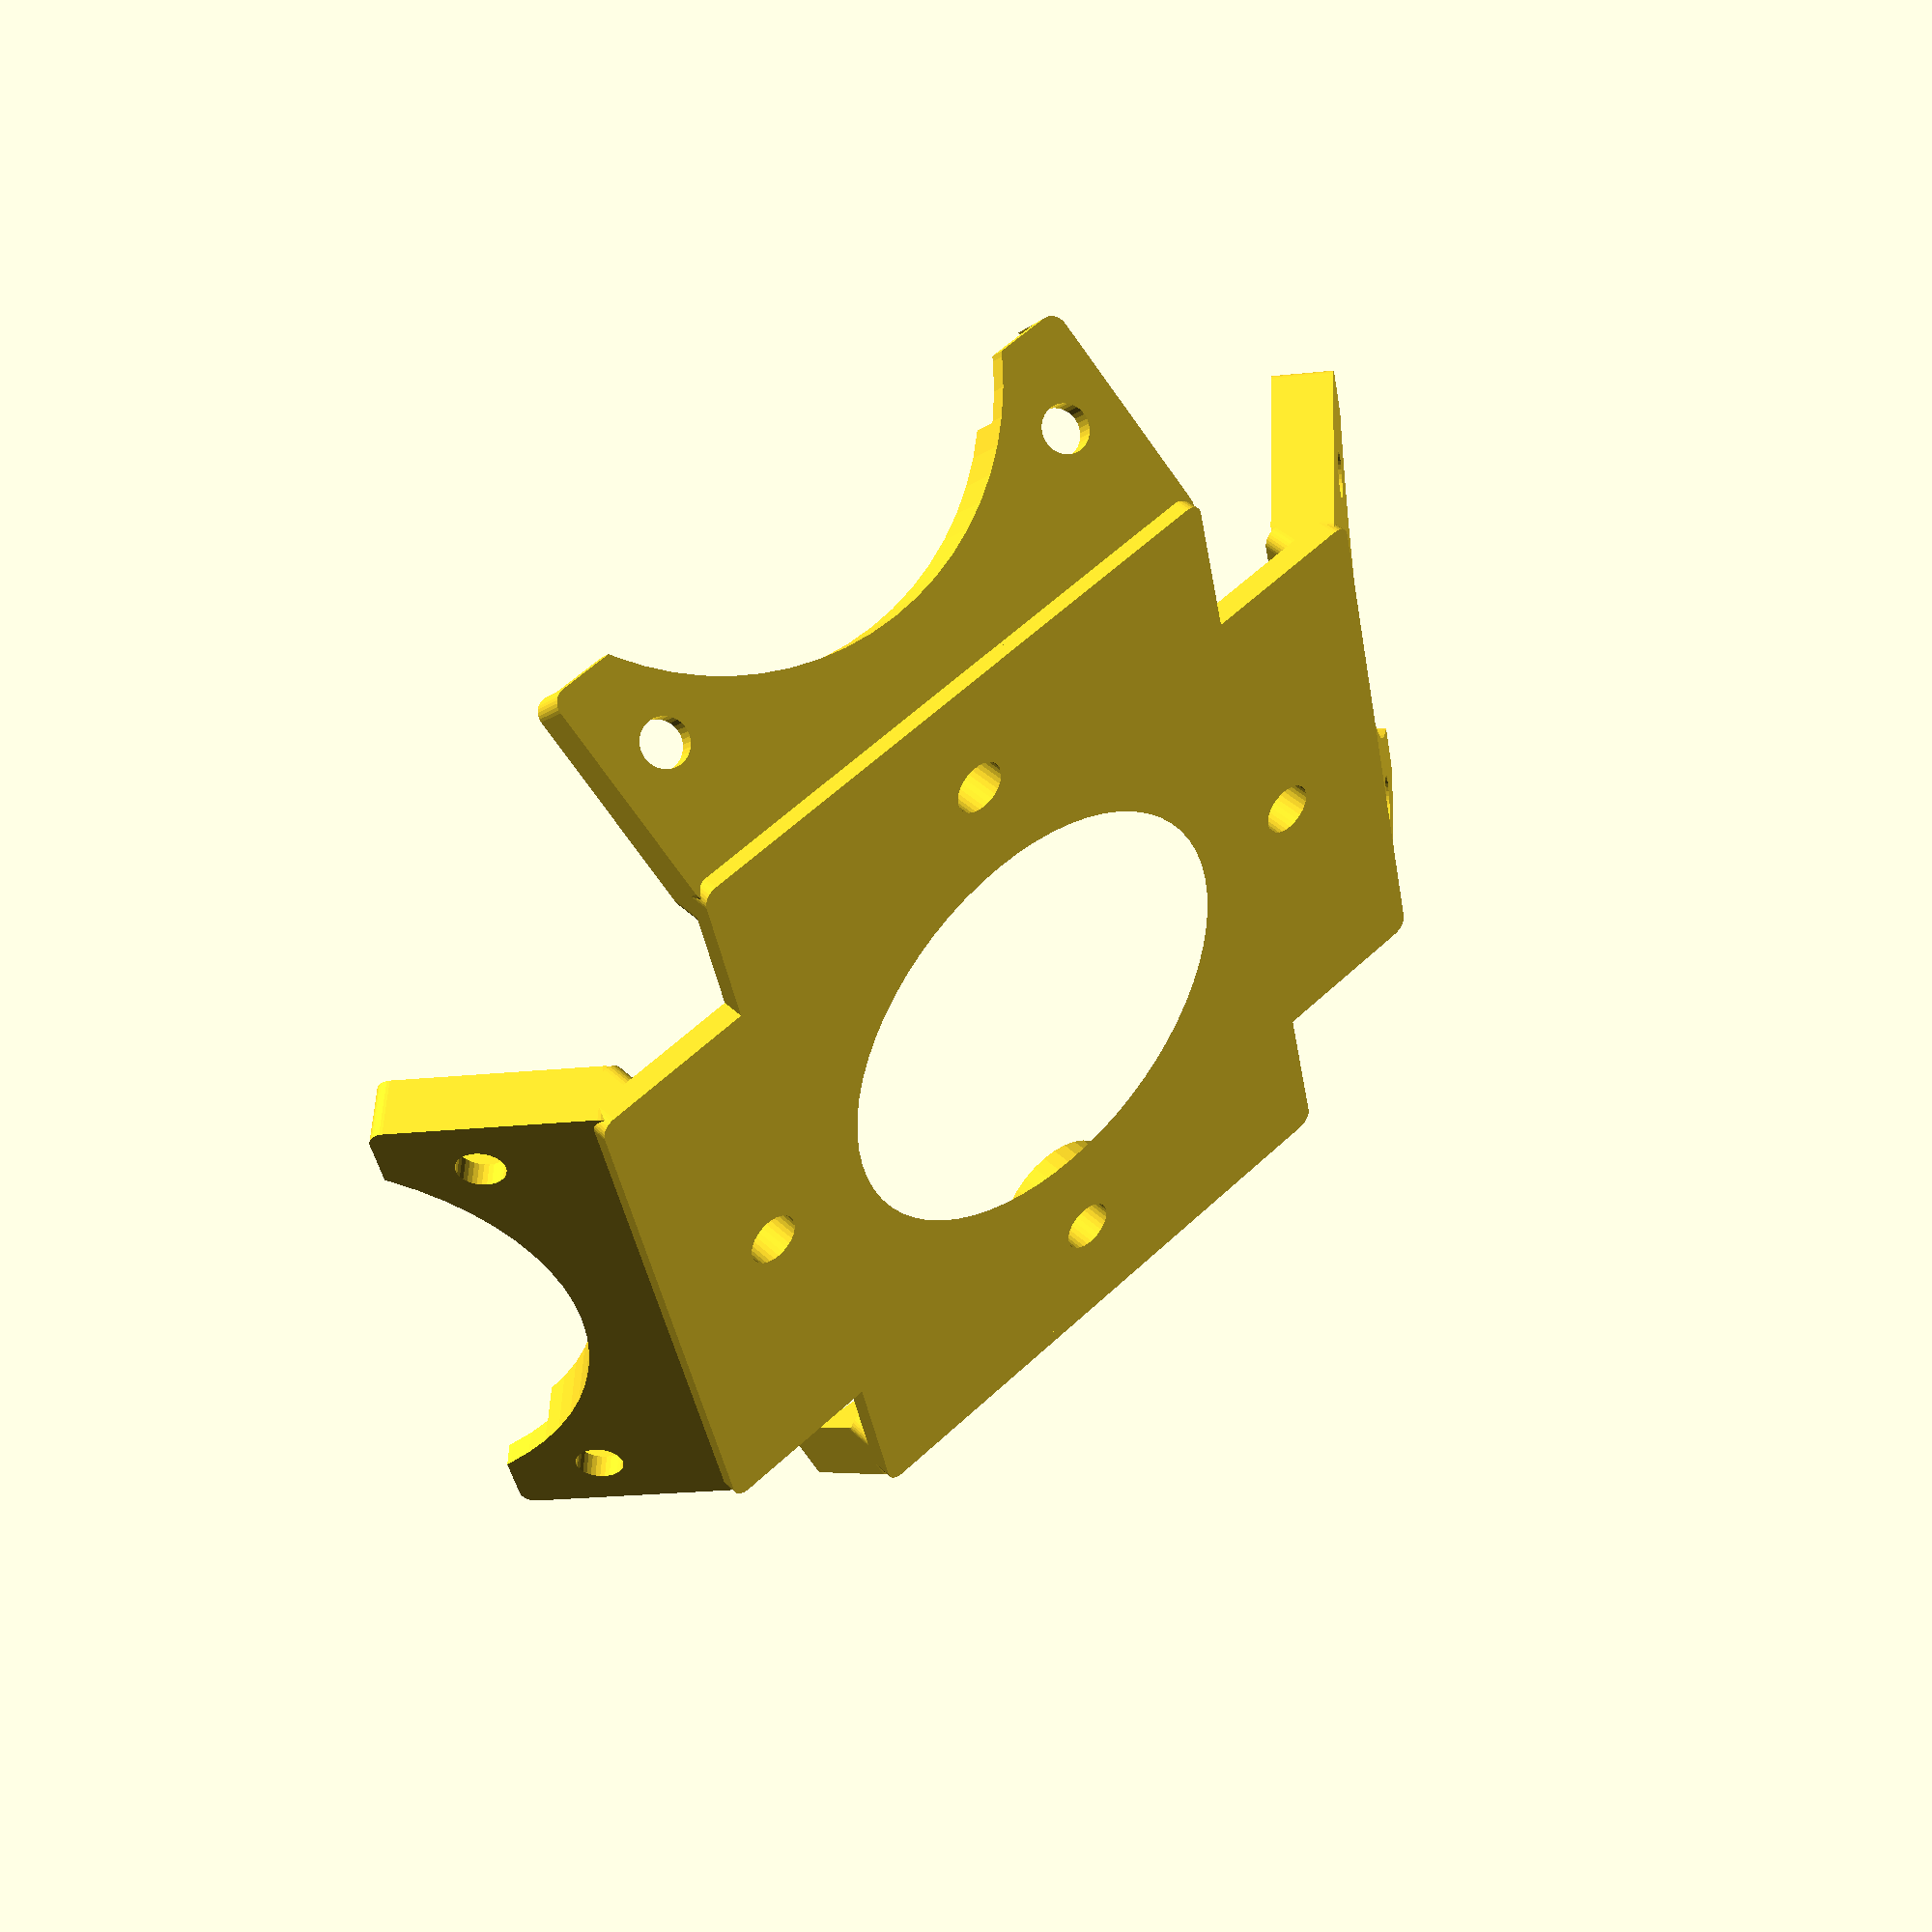
<openscad>
// Laser Diode Simple Fan Assist (40mm Fan) (40mm Diode)
// By Brian Khuu December 17, 2020
// This is a 40mm fan mount for a laser diode 40mm
/*
  This is a Remix Of https://www.thingiverse.com/thing:540716
   - "Configurable 40mm fan duct / mount for Wade's extruder" 
     by AndrewBCN November 12, 2014
*/
$fn=32;

/* [Fan] */
// Fan Size
fan_size = 40;
// Fan Mount Base Thickness
fan_mount_base_thickness = 4;
// Fan Mount Screw Pitch
fan_mount_hole_pitch = 32;
// Fan Mount Screw Hole Diameter
fan_mount_hole_diam = 3.1; // [2.6:M2.5, 3.1:M3, 3.6:M3.5, 4.1:M4]
// Fan Mount Nut Diameter
fan_mount_nut_diam = 6.9;
// Fan Mount Nut Depth
fan_mount_nut_depth = 1.5;
// Fan Upper Standoff
fan_upper_standoff = 5;
// Fan Side Standoff
fan_side_standoff = 10;
// Fan Mount Corner Radius
fan_mount_corner_r = 1;

/* [Laser Diode] */
// Laser Diode Size
laserDiode_size = 40;
// Laser Diode Thickness
laserDiode_thickness = 1.5;
// Laser Diode Screw Mount Thickness
laserDiode_screw_thickness = 5;
// Laser Diode Mount Screw Pitch
laserDiode_screw_pitch = 32;
// Laser Diode Hole Diameter (3.1mm typical but increased to 3.5mm to fix)
laserDiode_hole_diam = 3.5; // [2.6:M2.5, 3.1:M3, 3.6:M3.5, 4.1:M4]
// Laser Diode Lens Diameter
laserDiode_lens_dia = 15;
// Laser Diode Corner Radius
laserDiode_corner_r = 1;

module fanMount() 
{
  // the base - should fit exactly to a 40mm fan with 32mm hole spacing
  // build a square base for the fan, 4mm thick with rounded
  // corners, and make a round hole in it that matches the fan
  
  /* Define some points beforehand */

  // Base Corner
  P1=[-fan_size/4-fan_mount_corner_r + fan_upper_standoff,fan_size/2-fan_mount_corner_r,fan_mount_base_thickness/2];
  P2=[-fan_size/2+fan_mount_corner_r,fan_size/2-fan_mount_corner_r,fan_mount_base_thickness/2];
  P3=[-fan_size/4-fan_mount_corner_r + fan_upper_standoff,-fan_size/2+fan_mount_corner_r,fan_mount_base_thickness/2];
  P4=[-fan_size/2+fan_mount_corner_r,-fan_size/2+fan_mount_corner_r,fan_mount_base_thickness/2];

  // Screw Holes
  P6=[-fan_mount_hole_pitch/2 + fan_upper_standoff,fan_mount_hole_pitch/2,fan_mount_base_thickness/2];
  P8=[-fan_mount_hole_pitch/2 + fan_upper_standoff,-fan_mount_hole_pitch/2,fan_mount_base_thickness/2];

  // Hex Holes
  P10=[-fan_mount_hole_pitch/2 + fan_upper_standoff,fan_mount_hole_pitch/2,fan_mount_base_thickness/2+fan_mount_nut_depth];
  P12=[-fan_mount_hole_pitch/2 + fan_upper_standoff,-fan_mount_hole_pitch/2,fan_mount_base_thickness/2+fan_mount_nut_depth];

  // Fan Hole Standoff
  P13=[fan_upper_standoff, 0, 0];

  // Standoff
  hull() 
  {
    PP1=[fan_size/2+fan_side_standoff,laserDiode_size/2-fan_mount_corner_r,laserDiode_thickness/2];
    PP2=[0,laserDiode_size/2-fan_mount_corner_r,laserDiode_thickness/2];
    PP3=[fan_size/2+fan_side_standoff,-laserDiode_size/2+fan_mount_corner_r,laserDiode_thickness/2];
    PP4=[0,-laserDiode_size/2+fan_mount_corner_r,laserDiode_thickness/2];

    translate(PP1) cylinder(r=fan_mount_corner_r, h=laserDiode_thickness, center=true);
    translate(PP2) cylinder(r=fan_mount_corner_r, h=laserDiode_thickness, center=true);
    translate(PP3) cylinder(r=fan_mount_corner_r, h=laserDiode_thickness, center=true);
    translate(PP4) cylinder(r=fan_mount_corner_r, h=laserDiode_thickness, center=true);
  }
  
  hull() 
  {
    PP1=[fan_size/2+fan_side_standoff,laserDiode_size/2-fan_mount_corner_r,laserDiode_thickness/2];
    PP2=[fan_size/2+fan_side_standoff-2,laserDiode_size/2-fan_mount_corner_r,laserDiode_thickness/2];
    PP3=[fan_size/2+fan_side_standoff,-laserDiode_size/2+fan_mount_corner_r,laserDiode_thickness/2];
    PP4=[fan_size/2+fan_side_standoff-2,-laserDiode_size/2+fan_mount_corner_r,laserDiode_thickness/2];

    translate(PP1) cylinder(r=fan_mount_corner_r, h=laserDiode_screw_thickness/2);
    translate(PP2) cylinder(r=fan_mount_corner_r, h=laserDiode_screw_thickness/2);
    translate(PP3) cylinder(r=fan_mount_corner_r, h=laserDiode_screw_thickness/2);
    translate(PP4) cylinder(r=fan_mount_corner_r, h=laserDiode_screw_thickness/2);
  }

  // Fan Mount
  translate([fan_size/2+fan_side_standoff,0,0])
  rotate([0,-45,0])
  translate([fan_size/2,0,0])
  difference() 
  {
    union() 
    {
      hull() 
      {
        translate(P1) cylinder(r=fan_mount_corner_r, h=fan_mount_base_thickness, center=true);
        translate(P2) cylinder(r=fan_mount_corner_r, h=fan_mount_base_thickness, center=true);
        translate(P3) cylinder(r=fan_mount_corner_r, h=fan_mount_base_thickness, center=true);
        translate(P4) cylinder(r=fan_mount_corner_r, h=fan_mount_base_thickness, center=true);
      }
    }

    // Screw Holes
    translate(P6) cylinder(r=fan_mount_hole_diam/2, h=fan_mount_base_thickness+0.5, center=true);
    translate(P8) cylinder(r=fan_mount_hole_diam/2, h=fan_mount_base_thickness+0.5, center=true);
    
    // Hex Holes
    hull()
    {
        translate(P10) cylinder(r=fan_mount_nut_diam/2, h=fan_mount_base_thickness, center=true, $fn=6);
        translate([fan_size/4,0,0])
            translate(P10) cylinder(r=fan_mount_nut_diam/2, h=fan_mount_base_thickness, center=true, $fn=6);
    }
     
    hull()
    {
        translate(P12) cylinder(r=fan_mount_nut_diam/2, h=fan_mount_base_thickness, center=true, $fn=6);
        translate([fan_size/2,0,0])
            translate(P12) cylinder(r=fan_mount_nut_diam/2, h=fan_mount_base_thickness, center=true, $fn=6);        
    }
    
    translate(P13)
      cylinder(r=37/2, h=11, center=true, $fn=64);
  }
}

module laserDiodeMountBase()
{ 
  /* Define some points beforehand */

  // Base Corners
  P1=[laserDiode_size/2-laserDiode_corner_r,laserDiode_size/2-laserDiode_corner_r,laserDiode_thickness/2];
  P2=[-laserDiode_size/2+laserDiode_corner_r,laserDiode_size/2-laserDiode_corner_r,laserDiode_thickness/2];
  P3=[laserDiode_size/2-laserDiode_corner_r,-laserDiode_size/2+laserDiode_corner_r,laserDiode_thickness/2];
  P4=[-laserDiode_size/2+laserDiode_corner_r,-laserDiode_size/2+laserDiode_corner_r,laserDiode_thickness/2];

  // Screw Holes
  P5=[laserDiode_screw_pitch/2,laserDiode_screw_pitch/2,laserDiode_thickness/2];
  P6=[-laserDiode_screw_pitch/2,laserDiode_screw_pitch/2,laserDiode_thickness/2];
  P7=[laserDiode_screw_pitch/2,-laserDiode_screw_pitch/2,laserDiode_thickness/2];
  P8=[-laserDiode_screw_pitch/2,-laserDiode_screw_pitch/2,laserDiode_thickness/2];

  difference() 
  {
    union() 
    {        
      // fanMount
      rotate([0,0,90*1+45]) fanMount();
      rotate([0,0,90*2+45]) fanMount();
      rotate([0,0,90*3+45]) fanMount();
      rotate([0,0,90*4+45]) fanMount();
        
      // Bulk
      hull() 
      {
        translate(P1) cylinder(r=laserDiode_corner_r, h=laserDiode_thickness, center=true);
        translate(P2) cylinder(r=laserDiode_corner_r, h=laserDiode_thickness, center=true);
        translate(P3) cylinder(r=laserDiode_corner_r, h=laserDiode_thickness, center=true);
        translate(P4) cylinder(r=laserDiode_corner_r, h=laserDiode_thickness, center=true);
      }
      
      // screw holes
      translate(P5) cylinder(r=laserDiode_hole_diam/2+3, h=laserDiode_screw_thickness/2);
      translate(P6) cylinder(r=laserDiode_hole_diam/2+3, h=laserDiode_screw_thickness/2);
      translate(P7) cylinder(r=laserDiode_hole_diam/2+3, h=laserDiode_screw_thickness/2);
      translate(P8) cylinder(r=laserDiode_hole_diam/2+3, h=laserDiode_screw_thickness/2);
    }
    
    // screw holes
    translate(P5) cylinder(r=laserDiode_hole_diam/2, h=laserDiode_screw_thickness+0.5, center=true);
    translate(P6) cylinder(r=laserDiode_hole_diam/2, h=laserDiode_screw_thickness+0.5, center=true);
    translate(P7) cylinder(r=laserDiode_hole_diam/2, h=laserDiode_screw_thickness+0.5, center=true);
    translate(P8) cylinder(r=laserDiode_hole_diam/2, h=laserDiode_screw_thickness+0.5, center=true);
    
    // laser holes
    hull()
    {
        translate([0,0,laserDiode_thickness])
            cylinder(r=laserDiode_size/2-2, h=0.1, center=true, $fn=64);  
        cylinder(r=laserDiode_lens_dia, h=0.1, center=true, $fn=64);
    }
  }
}

laserDiodeMountBase();

</openscad>
<views>
elev=137.6 azim=57.6 roll=41.9 proj=p view=solid
</views>
